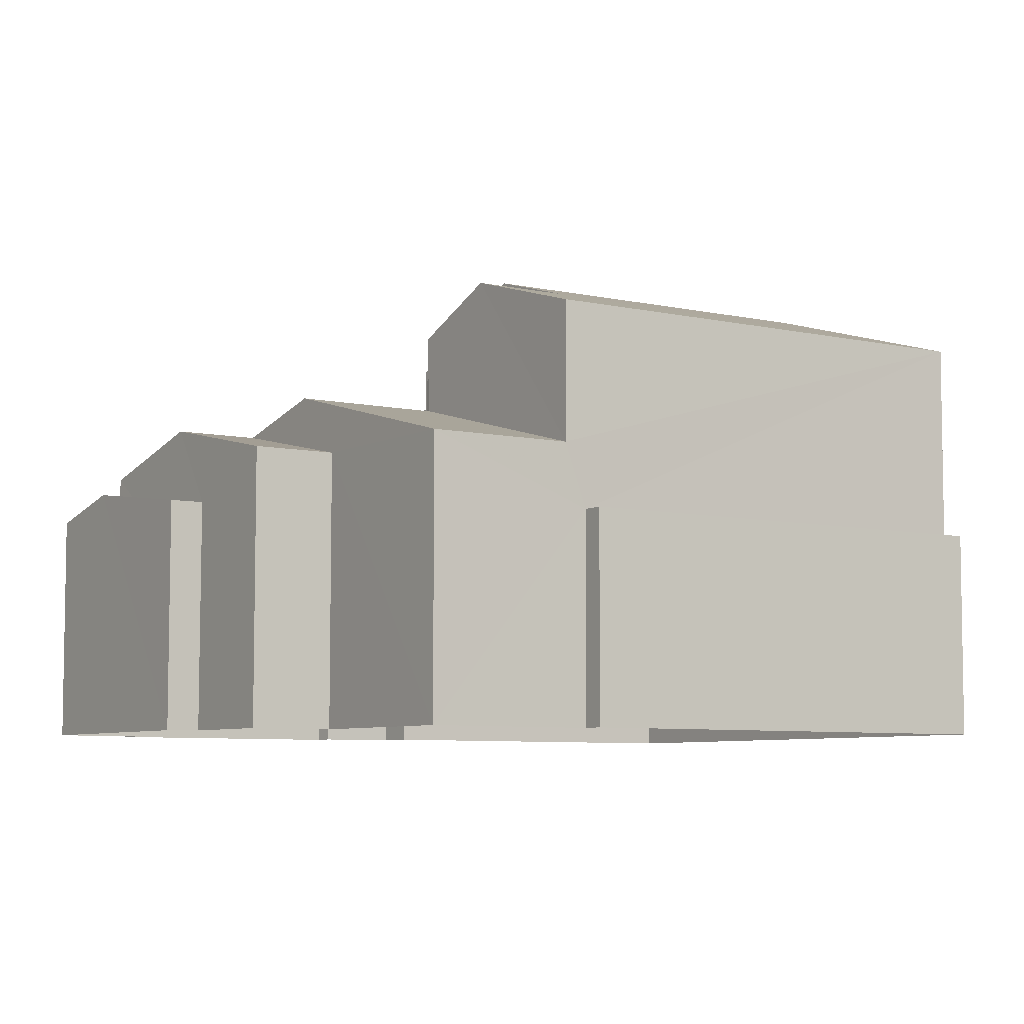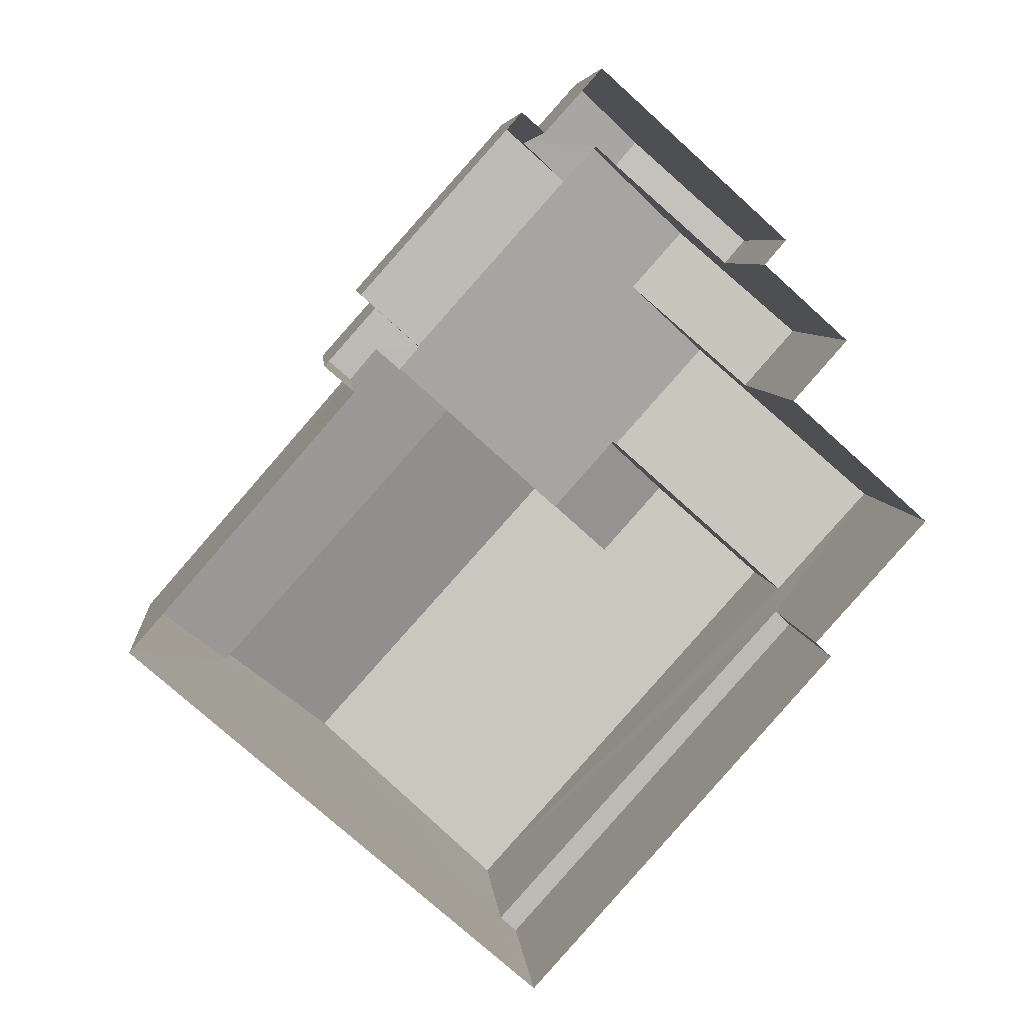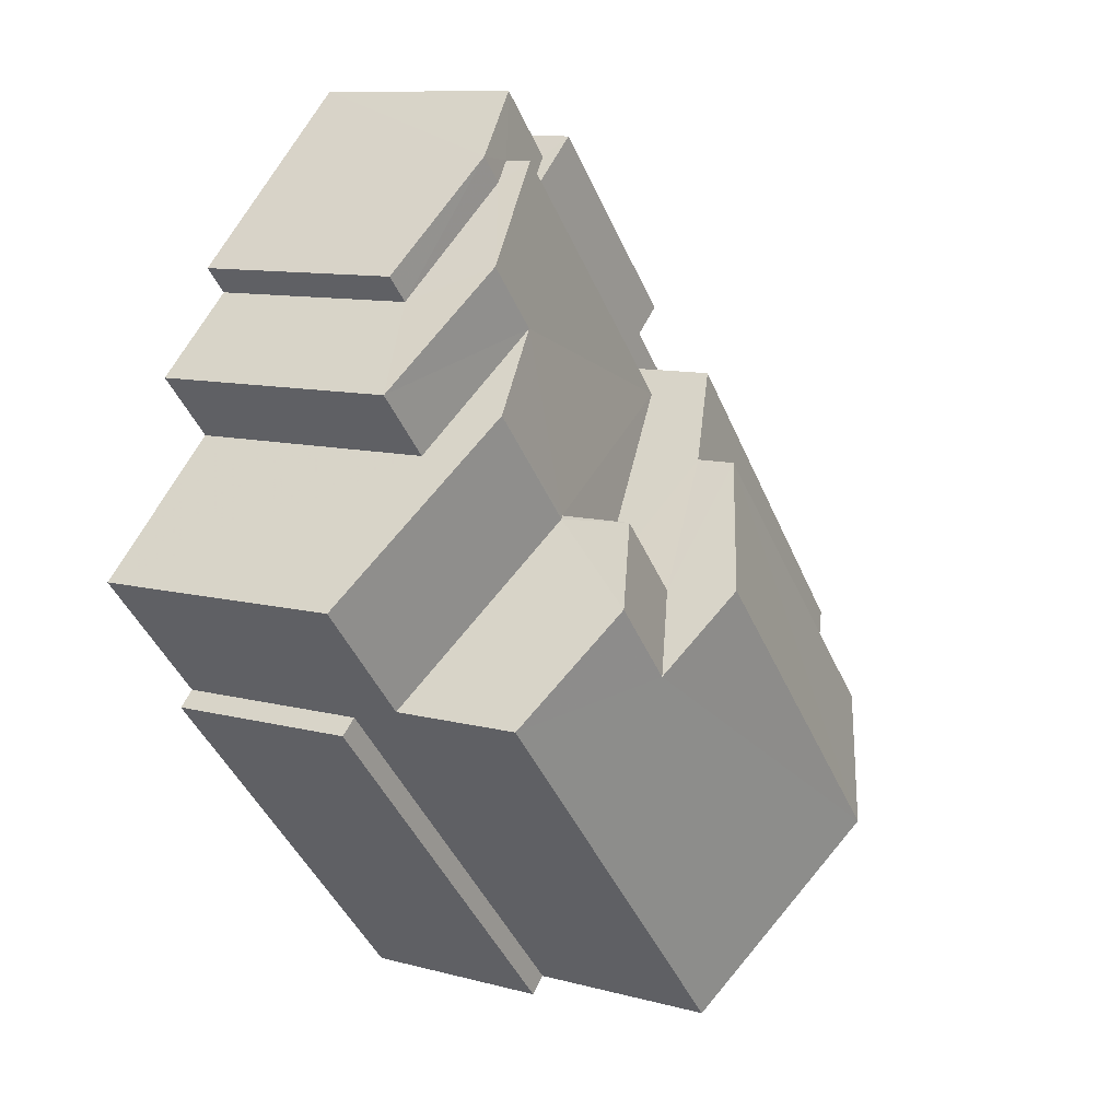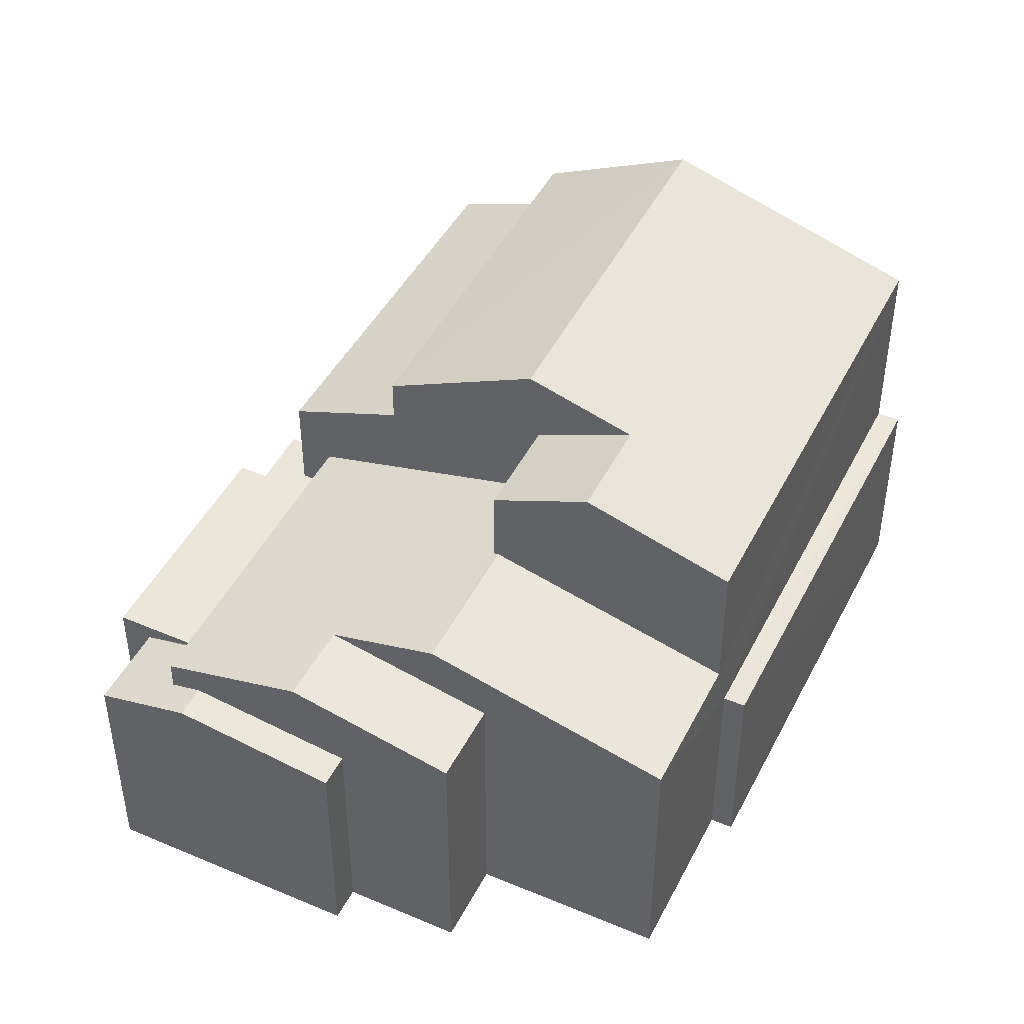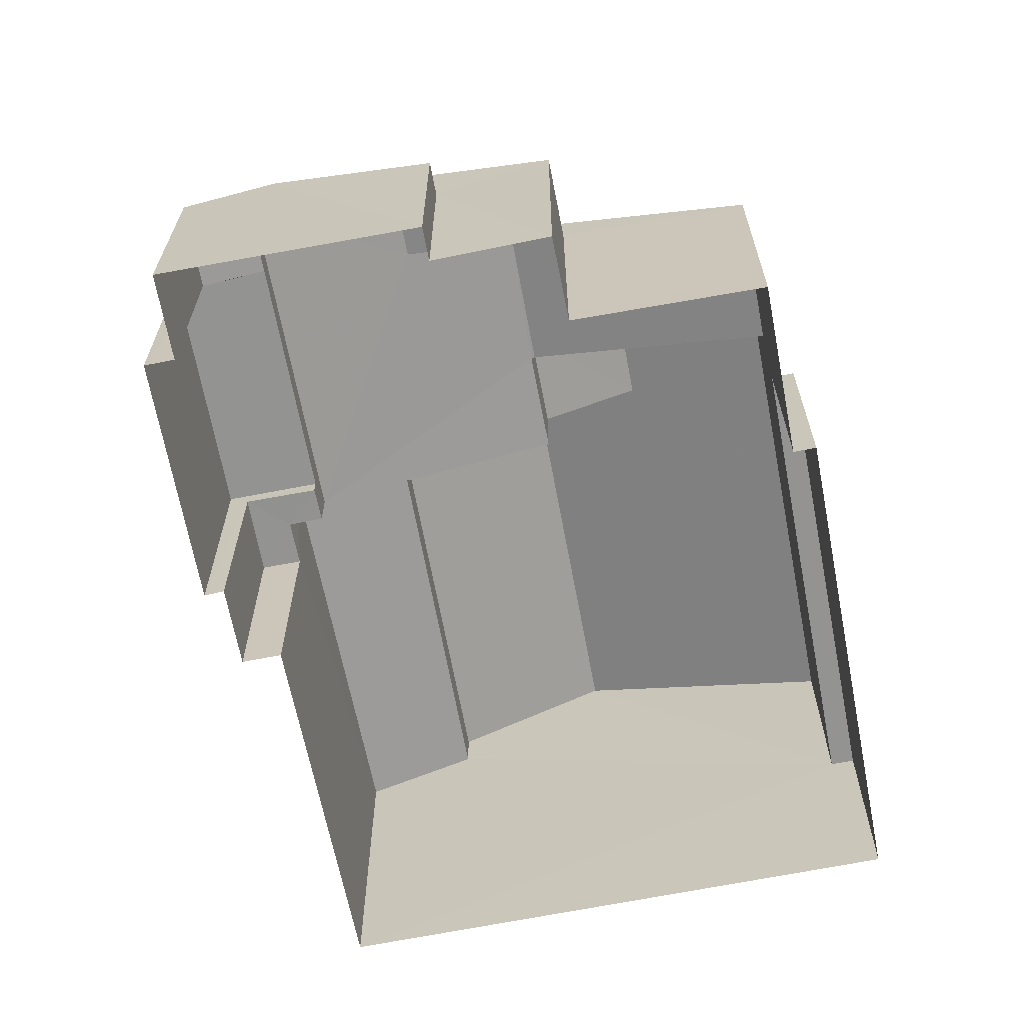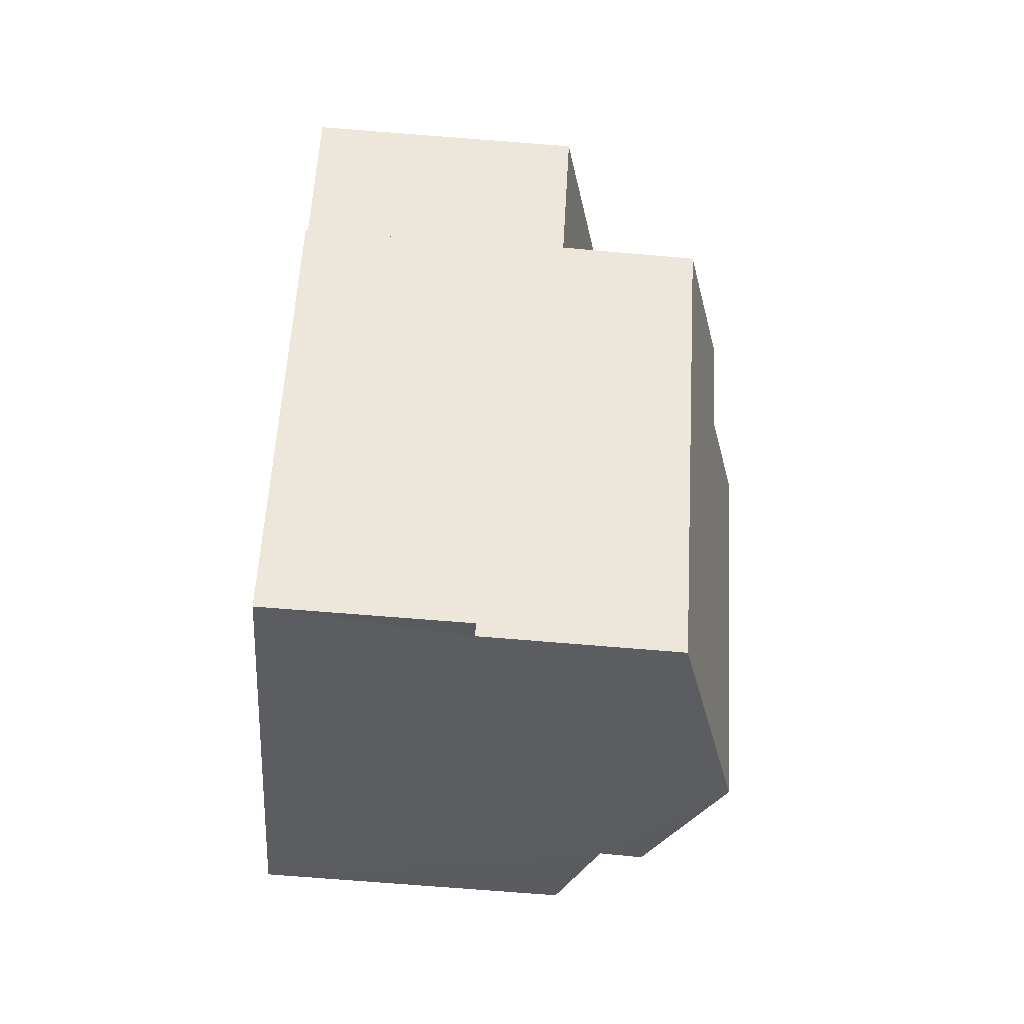
<metadata>
{"format":"obj","ext":"obj","renderer":"f3d","projection":"perspective","resolution":1024,"background":"white","views":[{"elev":-6.7,"azim":-81.9,"up":"+Z"},{"elev":6.6,"azim":174.9,"up":"+Y"},{"elev":10.0,"azim":-55.4,"up":"+Y"},{"elev":46.2,"azim":-112.3,"up":"+Z"},{"elev":-66.6,"azim":-127.4,"up":"+Z"},{"elev":-76.8,"azim":-94.6,"up":"+Y"}]}
</metadata>
<code>
v -3.114e+05 4.319e+04 13.36
v -3.114e+05 4.319e+04 13.36
v -3.114e+05 4.319e+04 13.36
v -3.114e+05 4.319e+04 13.36
v -3.114e+05 4.318e+04 13.35
v -3.114e+05 4.319e+04 13.36
v -3.114e+05 4.319e+04 13.36
v -3.114e+05 4.319e+04 13.36
v -3.114e+05 4.319e+04 13.36
v -3.114e+05 4.319e+04 13.36
v -3.114e+05 4.32e+04 13.37
v -3.114e+05 4.319e+04 13.36
v -3.114e+05 4.32e+04 13.37
v -3.114e+05 4.319e+04 13.36
v -3.114e+05 4.32e+04 13.37
v -3.114e+05 4.319e+04 13.36
v -3.114e+05 4.319e+04 18.59
v -3.114e+05 4.319e+04 19.79
v -3.114e+05 4.319e+04 19.79
v -3.114e+05 4.319e+04 18.59
v -3.114e+05 4.32e+04 18.07
v -3.114e+05 4.319e+04 18.07
v -3.114e+05 4.319e+04 18.07
v -3.114e+05 4.32e+04 18.07
v -3.114e+05 4.319e+04 17.38
v -3.114e+05 4.319e+04 17.38
v -3.114e+05 4.318e+04 17.37
v -3.114e+05 4.318e+04 17.37
v -3.114e+05 4.319e+04 19.27
v -3.114e+05 4.319e+04 19.27
v -3.114e+05 4.319e+04 18.6
v -3.114e+05 4.319e+04 18.6
v -3.114e+05 4.319e+04 20.46
v -3.114e+05 4.318e+04 20.39
v -3.114e+05 4.319e+04 19.61
v -3.114e+05 4.319e+04 19.63
v -3.114e+05 4.319e+04 17.77
v -3.114e+05 4.32e+04 18.19
v -3.114e+05 4.319e+04 17.77
v -3.114e+05 4.32e+04 18.19
v -3.114e+05 4.318e+04 22.69
v -3.114e+05 4.319e+04 21.26
v -3.114e+05 4.319e+04 22.7
v -3.114e+05 4.318e+04 21.26
v -3.114e+05 4.319e+04 19.77
v -3.114e+05 4.319e+04 18.6
v -3.114e+05 4.319e+04 19.77
v -3.114e+05 4.32e+04 18.6
v -3.114e+05 4.32e+04 18.05
v -3.114e+05 4.32e+04 17.78
v -3.114e+05 4.32e+04 17.78
v -3.114e+05 4.32e+04 18.05
v -3.114e+05 4.319e+04 22.08
v -3.114e+05 4.318e+04 21.25
v -3.114e+05 4.319e+04 21.26
v -3.114e+05 4.319e+04 22.08
v -3.114e+05 4.319e+04 21.26
v -3.114e+05 4.319e+04 21.26
v -3.114e+05 4.319e+04 17.73
v -3.114e+05 4.319e+04 17.73
v -3.114e+05 4.319e+04 17.73
v -3.114e+05 4.319e+04 17.73
v -3.114e+05 4.319e+04 17.73
v -3.114e+05 4.319e+04 17.73
f 1 2 3
f 4 1 5
f 6 7 3
f 8 9 5
f 10 11 7
f 12 13 14
f 13 12 15
f 7 11 15
f 8 12 16
f 3 8 1
f 8 5 1
f 3 7 12
f 12 7 15
f 3 12 8
f 17 18 19
f 20 17 19
f 21 22 23
f 24 21 23
f 25 26 27
f 28 25 27
f 29 30 31
f 32 29 31
f 33 34 35
f 36 33 35
f 37 38 39
f 37 40 38
f 41 42 43
f 41 44 42
f 45 46 47
f 19 18 47
f 29 46 48
f 29 48 30
f 19 47 29
f 47 46 29
f 40 49 38
f 38 49 50
f 50 49 51
f 49 52 51
f 41 53 54
f 54 53 55
f 41 43 53
f 55 53 56
f 53 57 56
f 53 58 57
f 59 60 61
f 61 60 62
f 59 63 60
f 62 60 64
f 50 11 38
f 11 10 38
f 10 39 38
f 7 39 10
f 7 37 39
f 61 62 16
f 12 61 16
f 57 47 18
f 57 18 56
f 17 55 56
f 18 17 56
f 53 43 58
f 43 42 58
f 58 33 45
f 60 63 46
f 46 45 33
f 60 46 36
f 46 33 36
f 58 42 33
f 8 16 62
f 64 8 62
f 12 14 61
f 14 23 61
f 61 22 59
f 61 23 22
f 25 28 54
f 54 55 17
f 1 25 2
f 2 25 20
f 25 17 20
f 25 54 17
f 48 21 49
f 49 21 52
f 22 63 59
f 46 21 48
f 22 46 63
f 46 22 21
f 9 64 35
f 35 64 36
f 9 8 64
f 36 64 60
f 3 2 32
f 29 32 19
f 32 20 19
f 2 20 32
f 25 4 26
f 25 1 4
f 15 11 50
f 51 15 50
f 47 57 58
f 45 47 58
f 27 5 28
f 41 54 28
f 44 41 34
f 28 5 9
f 34 9 35
f 41 28 34
f 34 28 9
f 26 4 5
f 27 26 5
f 48 49 40
f 7 6 37
f 40 37 30
f 48 40 30
f 6 31 37
f 37 31 30
f 3 31 6
f 3 32 31
f 13 51 24
f 24 51 21
f 13 15 51
f 21 51 52
f 33 42 44
f 34 33 44
f 24 14 13
f 24 23 14

</code>
